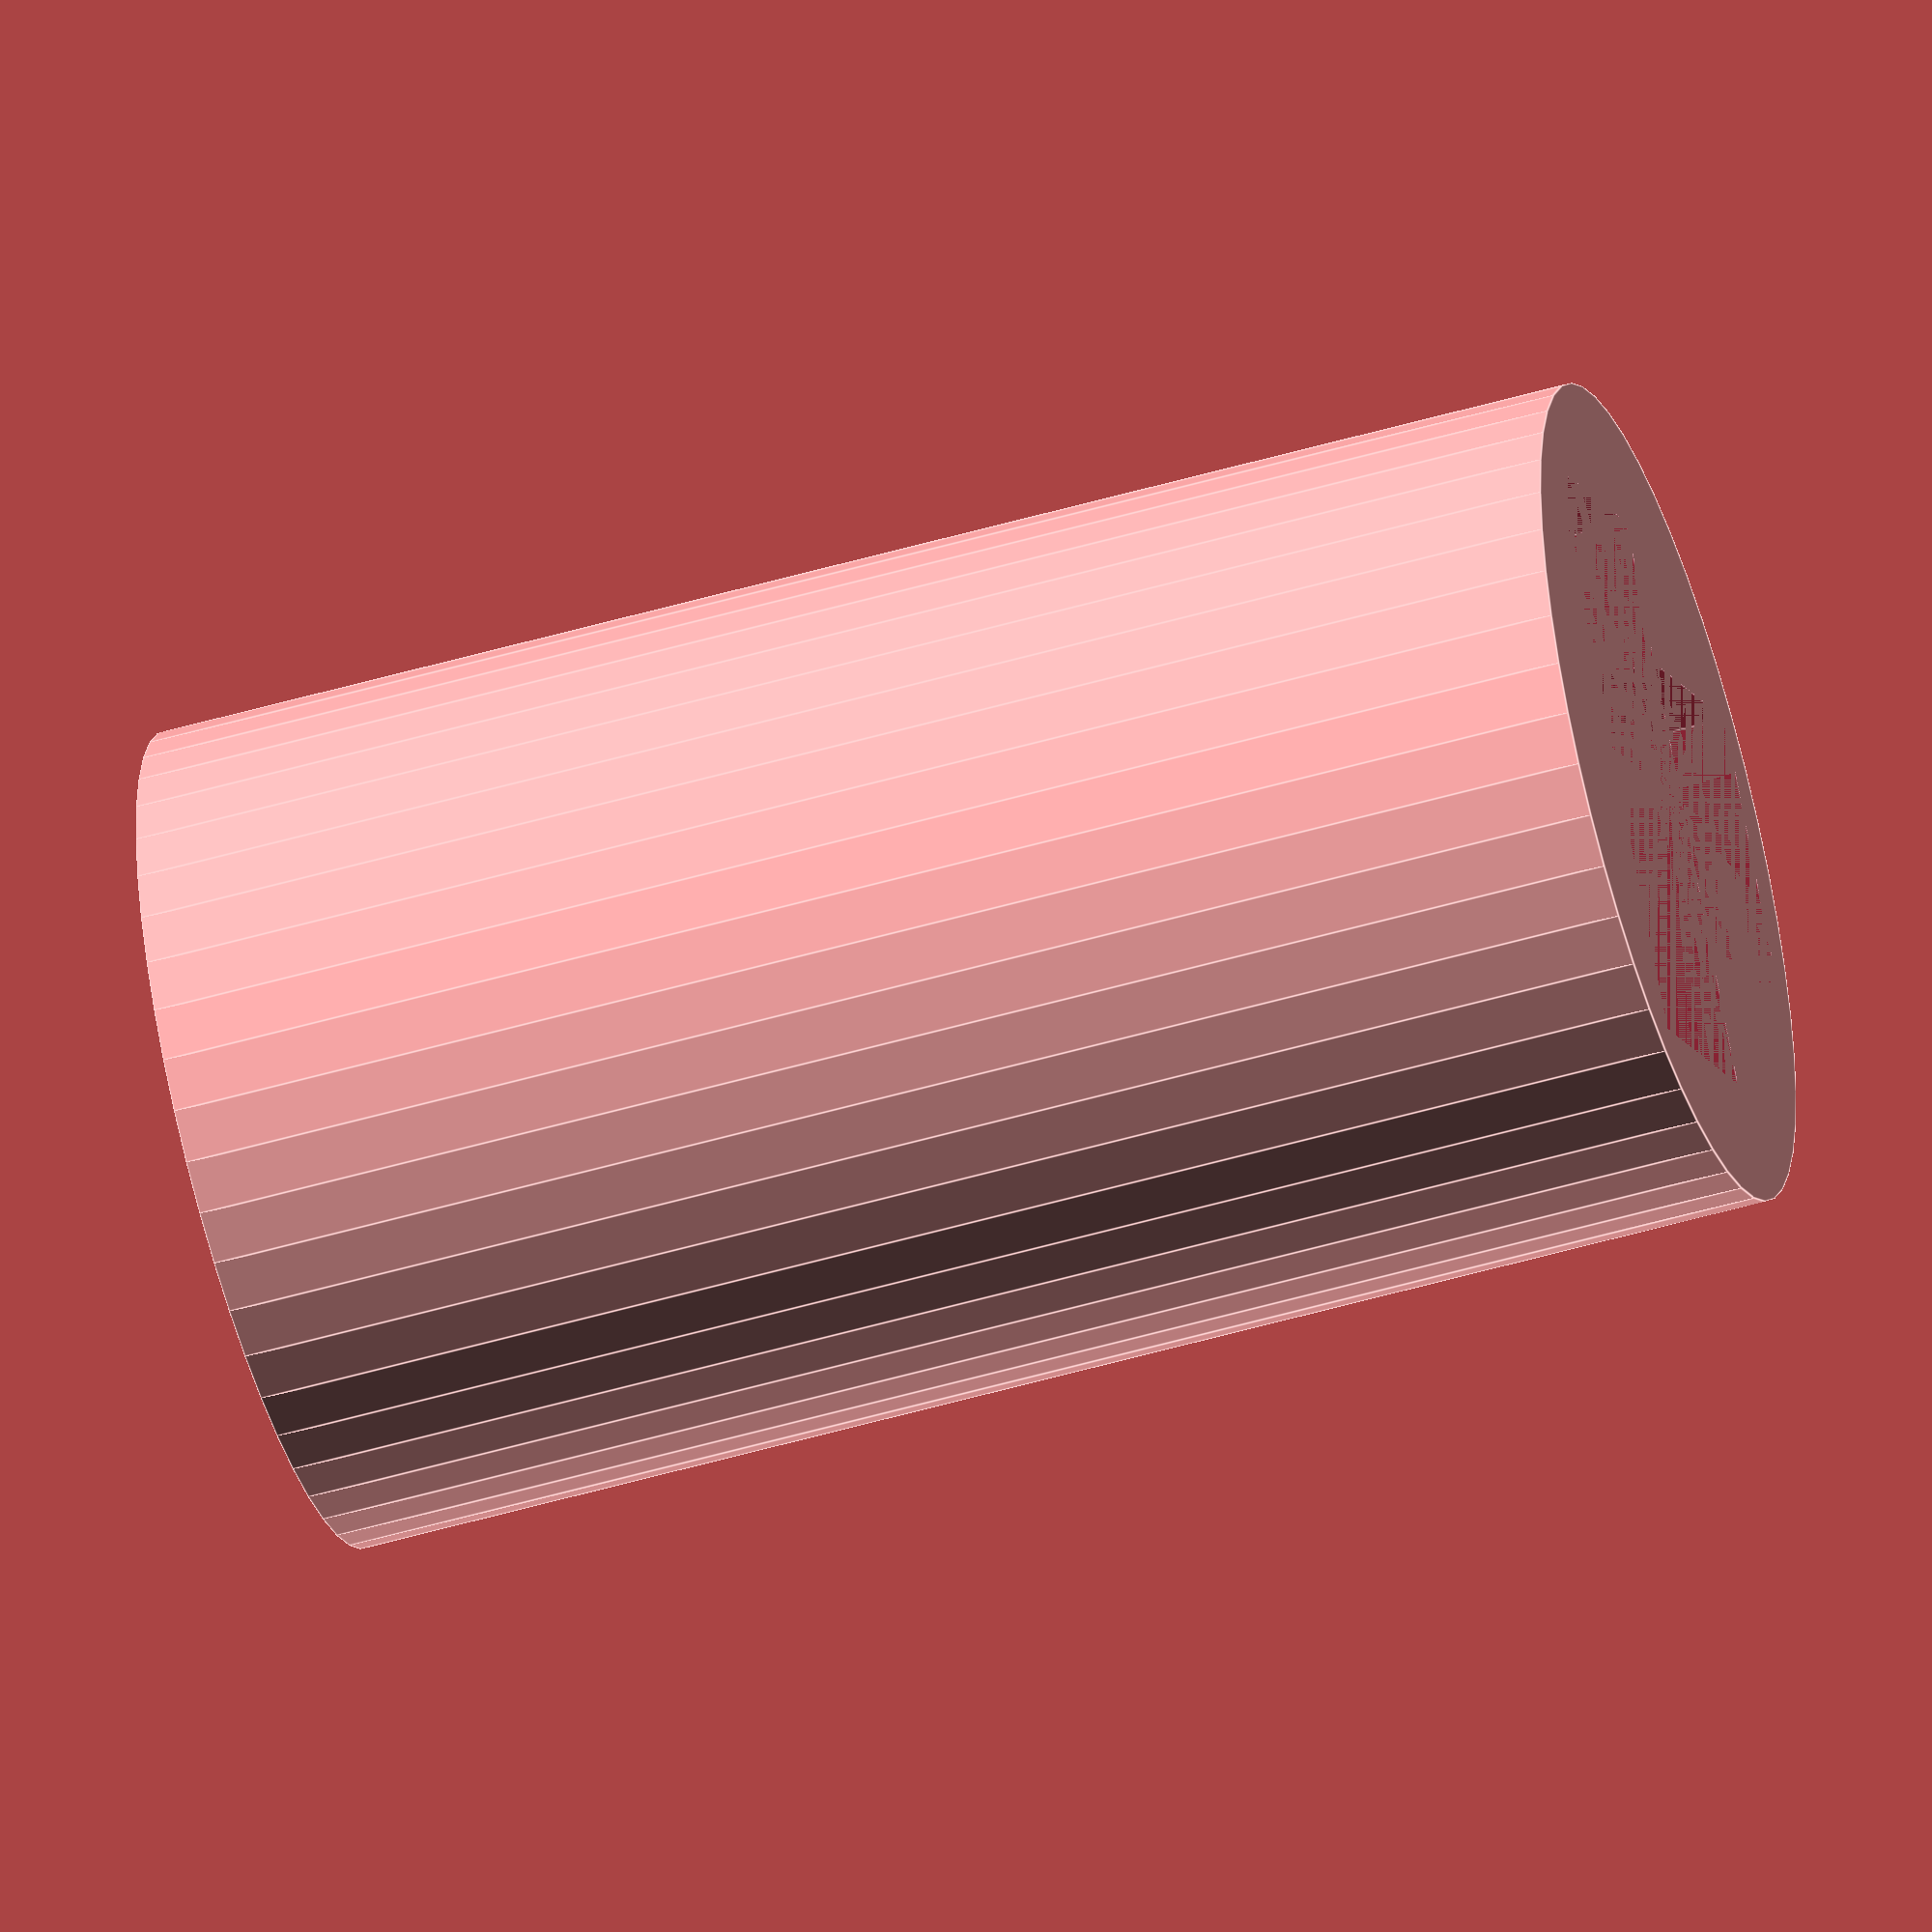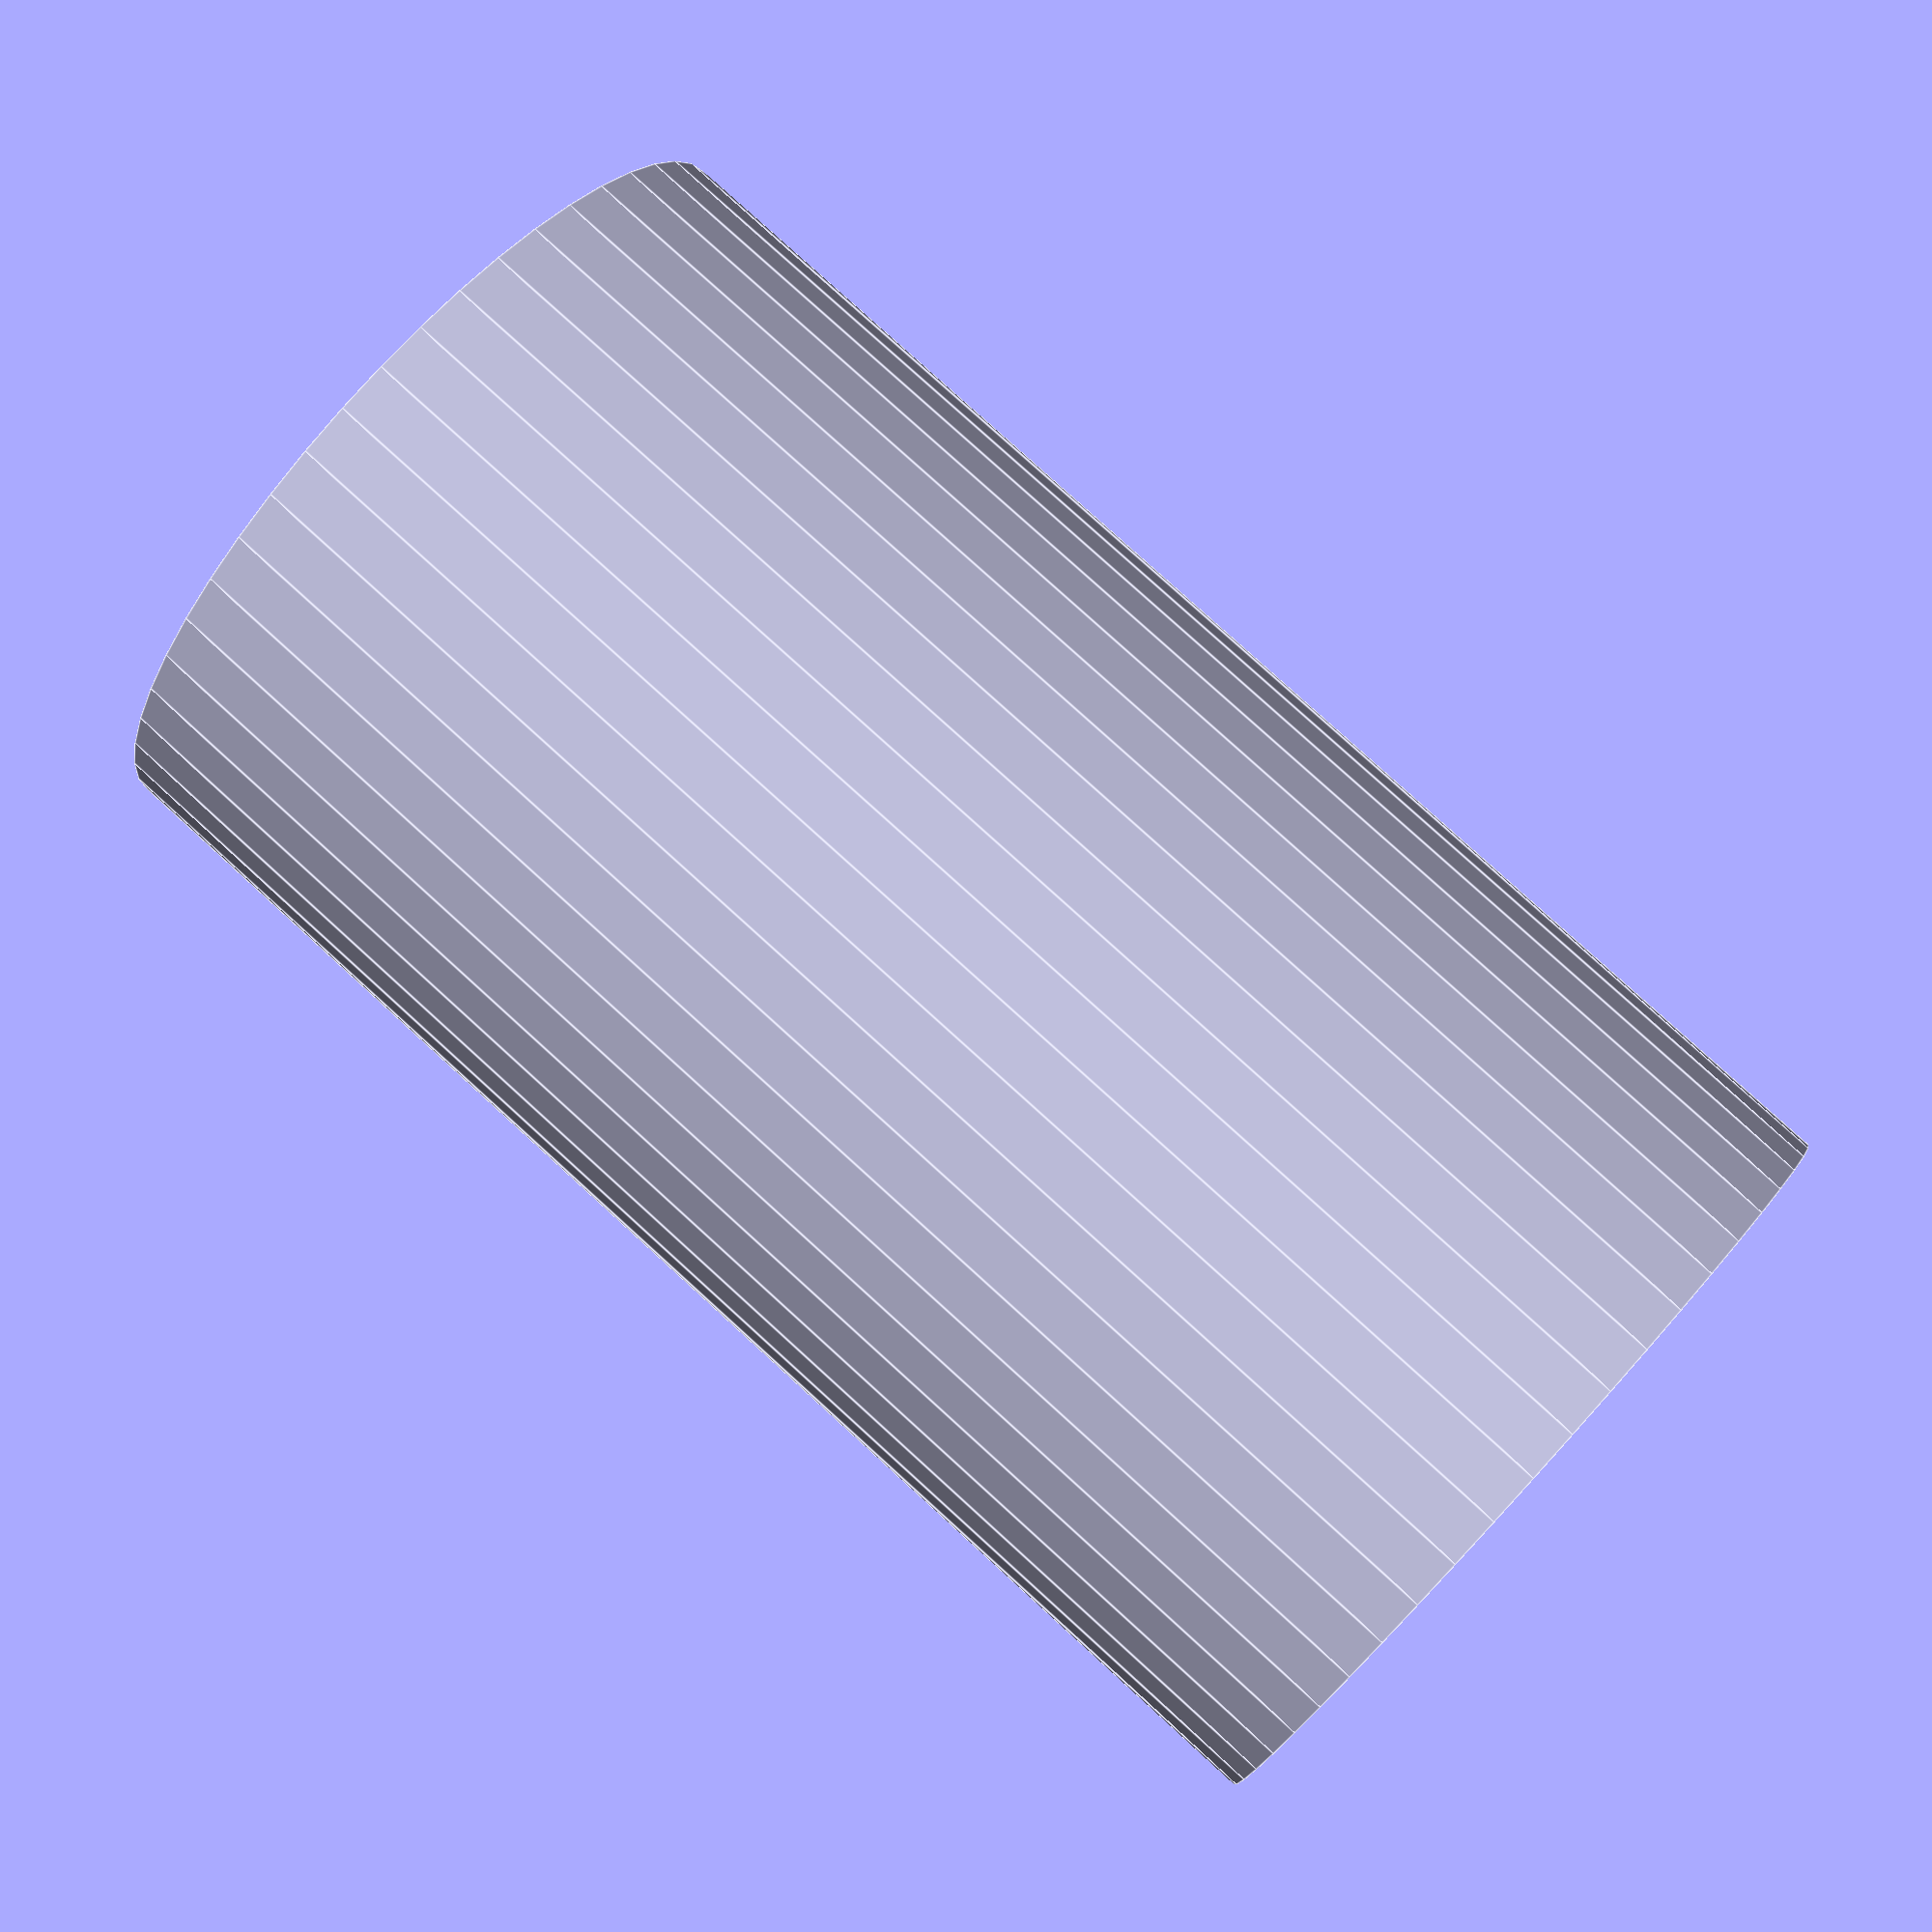
<openscad>
// 3 pin dupont for tube connect

$fn=50;

dupont3Pin();

module dupont3Pin()
{
    dp = 2.6+0.2;
    hp = 14;
    m = 1/5;
    difference(){
    cylinder(d=8, h=14 );
    union(){
        translate([-dp*m,-dp,0])         cube( [dp, 2*dp, 14] );
        translate([-dp*(m+1),-dp/2,0])   cube( [dp, dp, 14] );    
        }
    }
}
</openscad>
<views>
elev=230.9 azim=321.7 roll=252.3 proj=o view=edges
elev=99.4 azim=118.8 roll=227.7 proj=p view=edges
</views>
